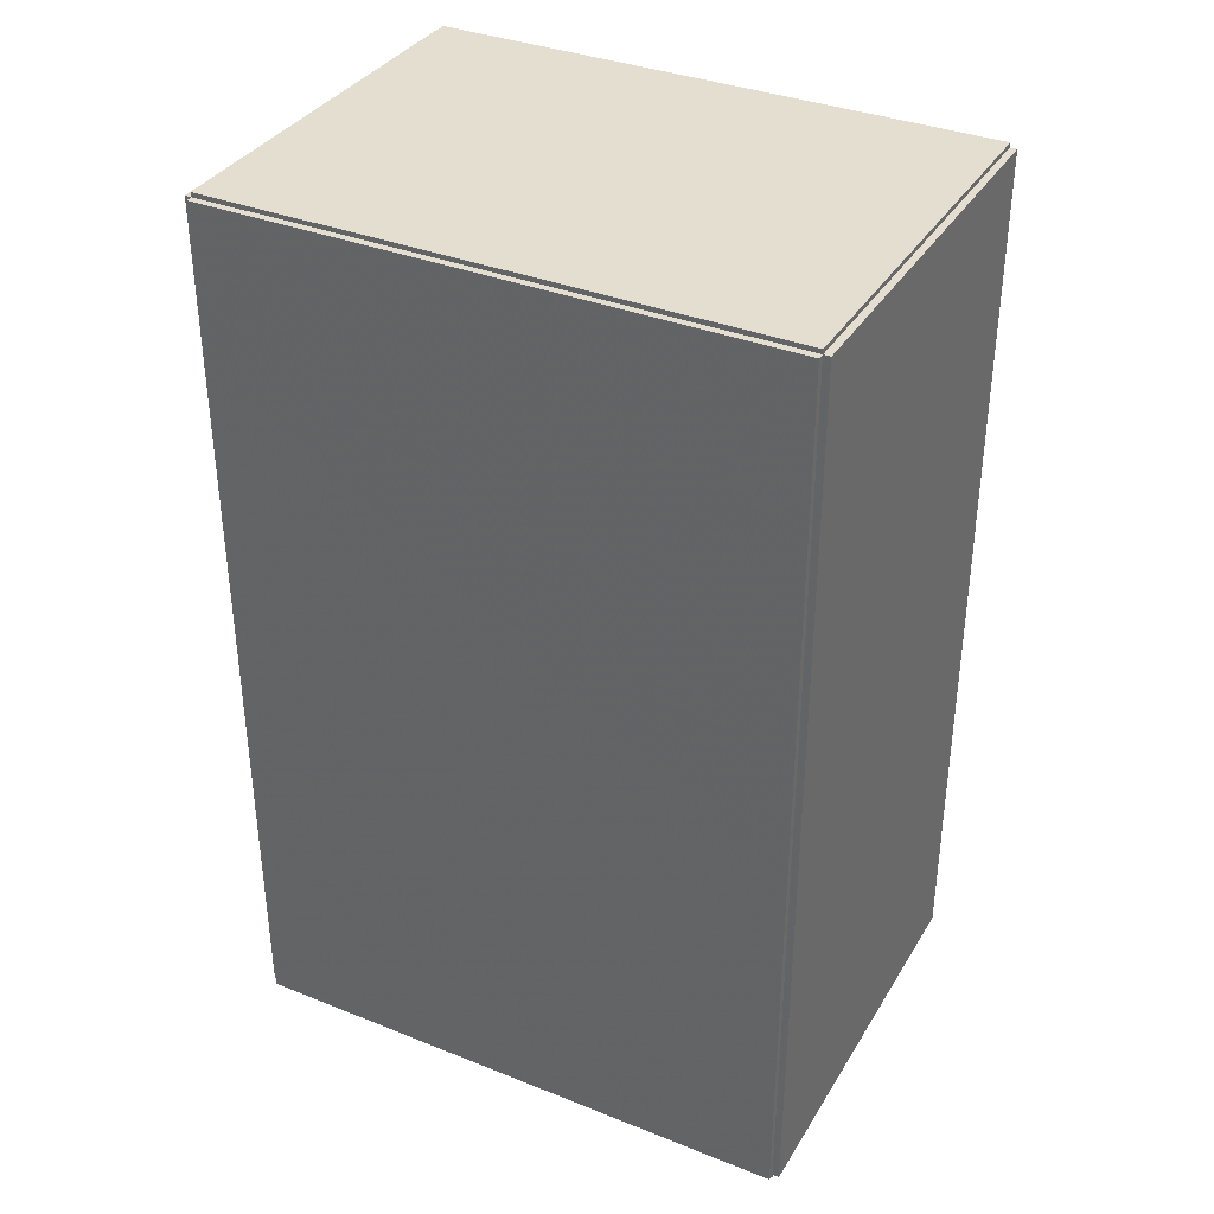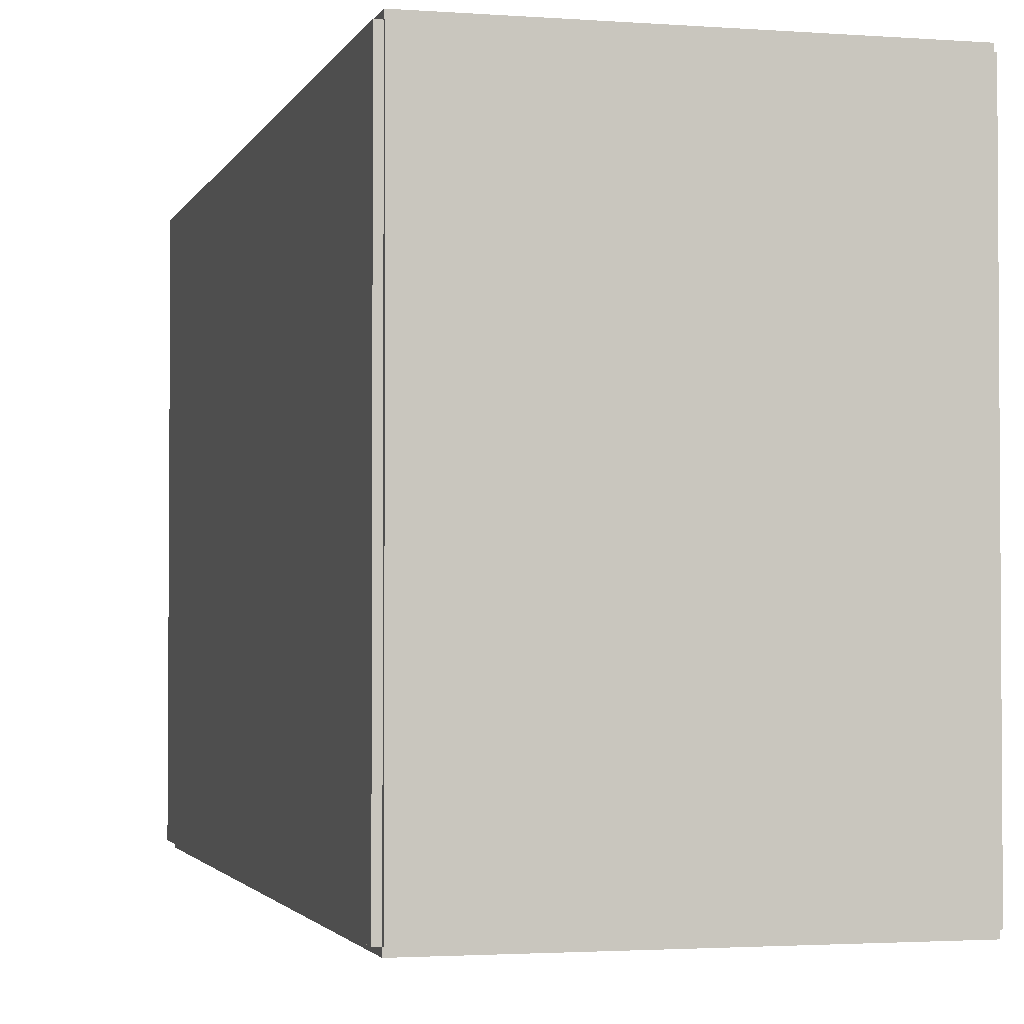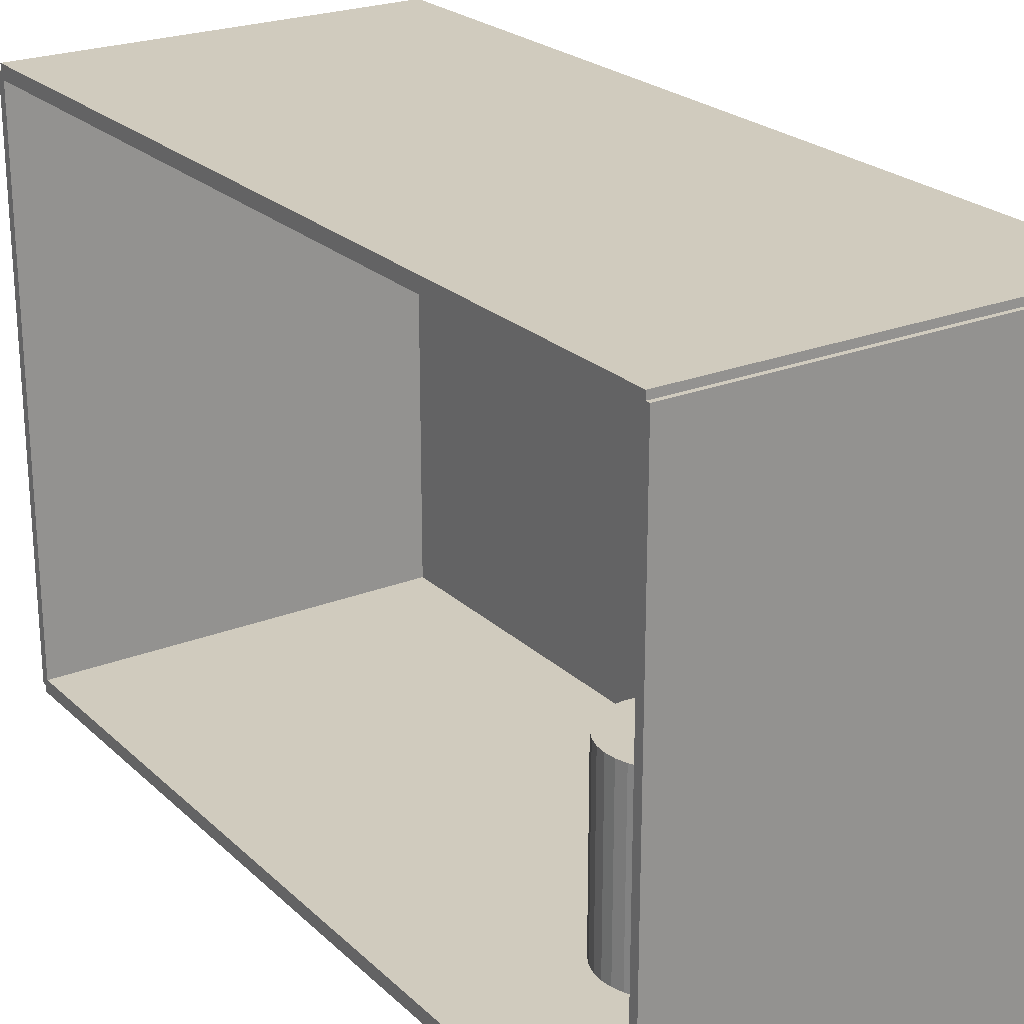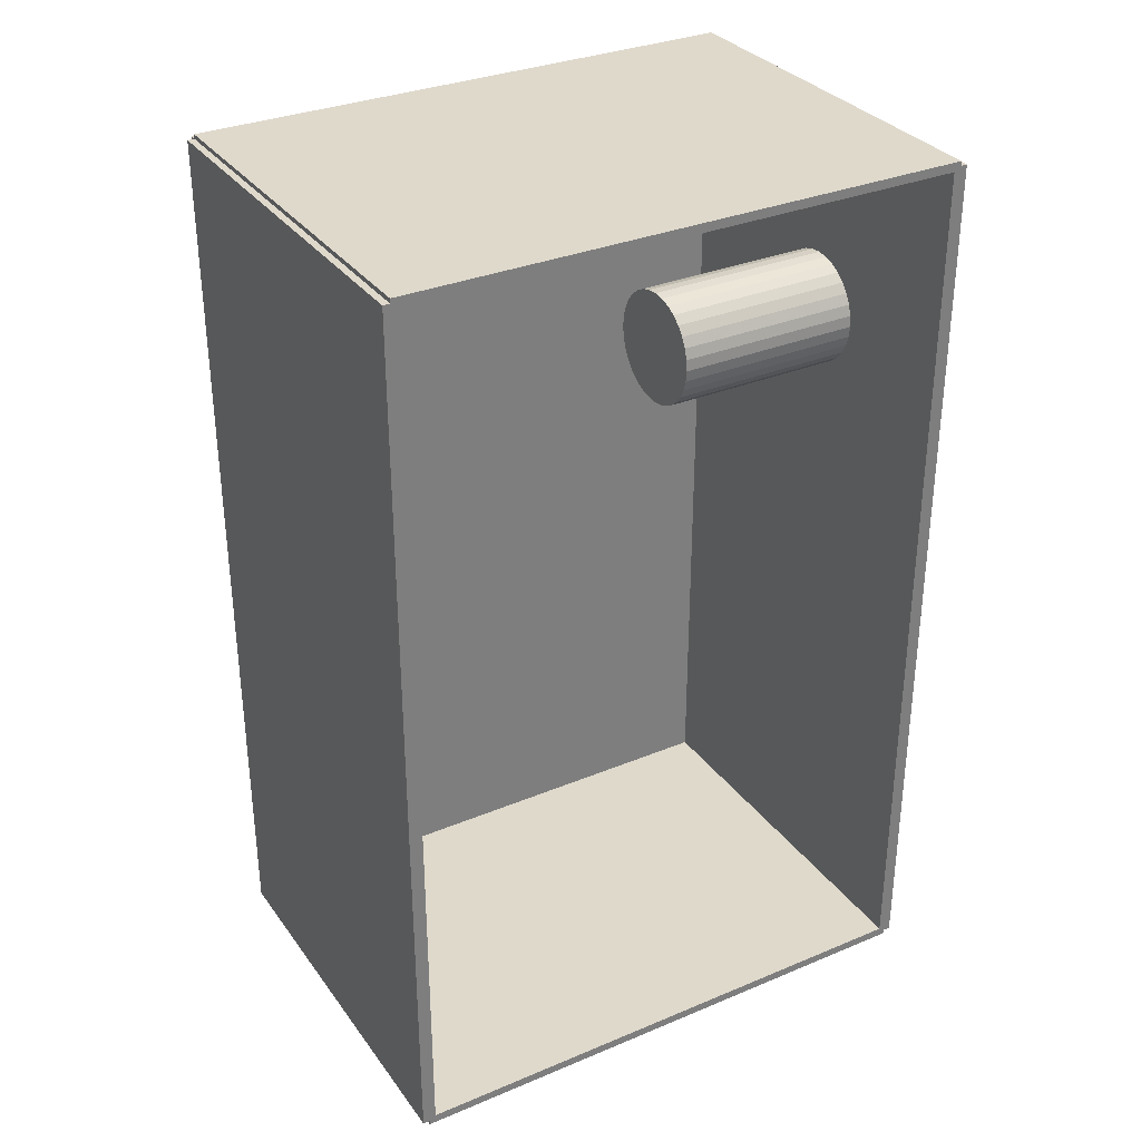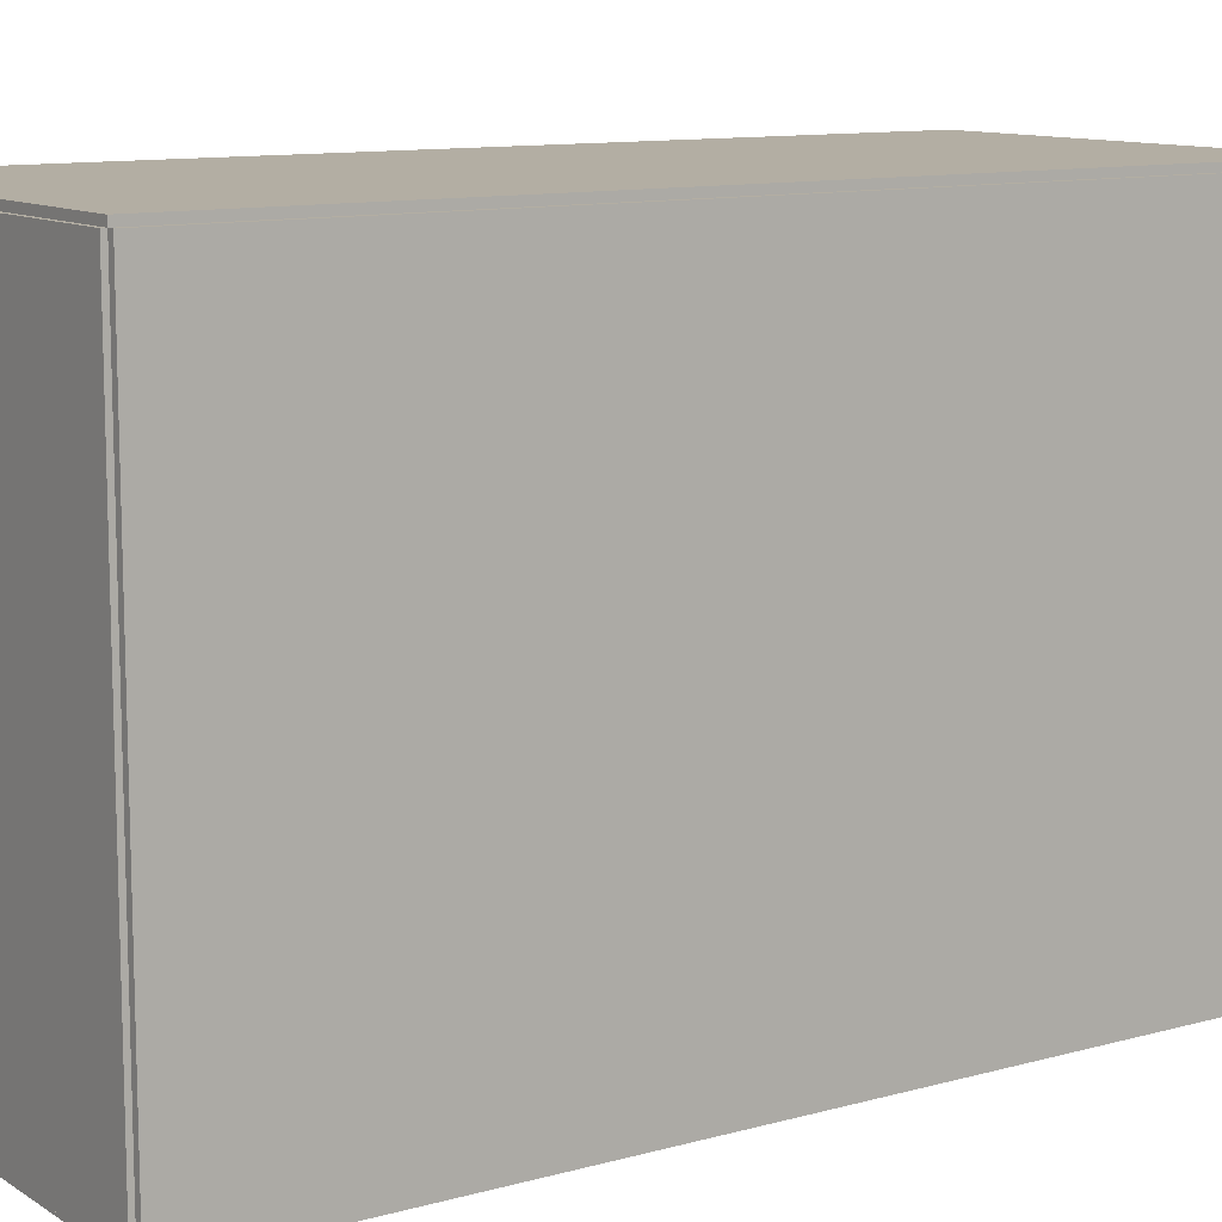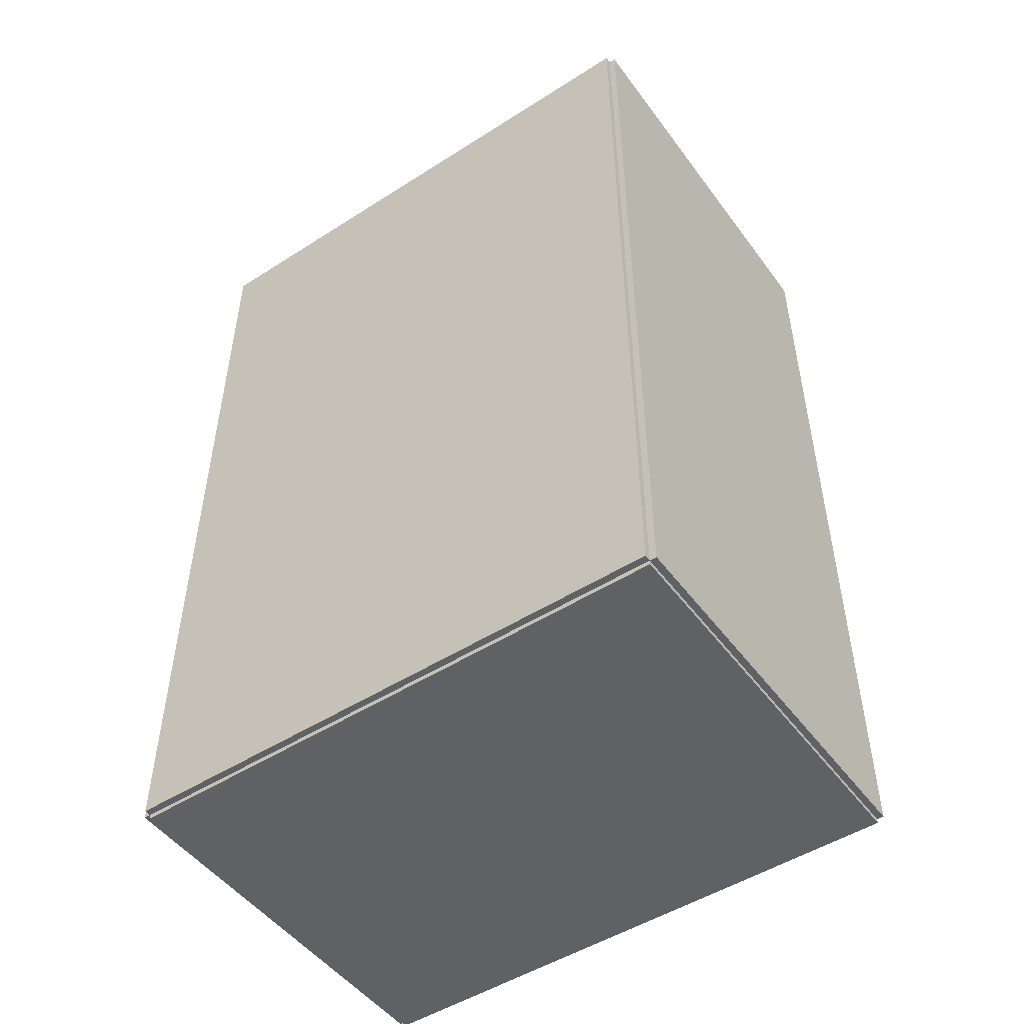
<metadata>
{"format":"obj","ext":"obj","renderer":"f3d","projection":"perspective","resolution":1024,"background":"white","views":[{"elev":35.7,"azim":-62.4,"up":"+Y"},{"elev":-2.3,"azim":-14.7,"up":"+Z"},{"elev":23.5,"azim":146.3,"up":"+Z"},{"elev":32.3,"azim":59.8,"up":"+Y"},{"elev":11.0,"azim":-124.1,"up":"+Z"},{"elev":-49.8,"azim":-54.9,"up":"+Y"}]}
</metadata>
<code>
v -0.1007 -0.2233 -0.003382
v -0.1007 -0.2233 0.003382
v -0.1007 0.2233 -0.003382
v -0.1007 0.2233 0.003382
v 0.1007 -0.2233 -0.003382
v 0.1007 -0.2233 0.003382
v 0.1007 0.2233 -0.003382
v 0.1007 0.2233 0.003382
v -0.09727 -0.2233 0
v -0.104 -0.2233 0
v -0.09727 0.2233 0
v -0.104 0.2233 0
v -0.09727 -0.2233 0.2812
v -0.104 -0.2233 0.2812
v -0.09727 0.2233 0.2812
v -0.104 0.2233 0.2812
v -0.1007 0.221 0.2812
v -0.1007 0.2255 0.2812
v -0.1007 0.221 0
v -0.1007 0.2255 0
v 0.1007 0.221 0.2812
v 0.1007 0.2255 0.2812
v 0.1007 0.221 0
v 0.1007 0.2255 0
v -0.1007 -0.221 0
v -0.1007 -0.2255 0
v -0.1007 -0.221 0.2812
v -0.1007 -0.2255 0.2812
v 0.1007 -0.221 0
v 0.1007 -0.2255 0
v 0.1007 -0.221 0.2812
v 0.1007 -0.2255 0.2812
v -0.1007 -0.2233 0.2779
v -0.1007 -0.2233 0.2846
v -0.1007 0.2233 0.2779
v -0.1007 0.2233 0.2846
v 0.1007 -0.2233 0.2779
v 0.1007 -0.2233 0.2846
v 0.1007 0.2233 0.2779
v 0.1007 0.2233 0.2846
v 0.01058 0.1203 0.006764
v 0.03922 0.1203 0.006764
v 0.03922 0.1203 0.1013
v 0.01058 0.1203 0.1013
v 0.03867 0.1258 0.006764
v 0.03867 0.1258 0.1013
v 0.03704 0.1312 0.006764
v 0.03704 0.1312 0.1013
v 0.03439 0.1362 0.006764
v 0.03439 0.1362 0.1013
v 0.03083 0.1405 0.006764
v 0.03083 0.1405 0.1013
v 0.02649 0.1441 0.006764
v 0.02649 0.1441 0.1013
v 0.02154 0.1467 0.006764
v 0.02154 0.1467 0.1013
v 0.01616 0.1483 0.006764
v 0.01616 0.1483 0.1013
v 0.01058 0.1489 0.006764
v 0.01058 0.1489 0.1013
v 0.004987 0.1483 0.006764
v 0.004987 0.1483 0.1013
v -0.0003868 0.1467 0.006764
v -0.0003868 0.1467 0.1013
v -0.005339 0.1441 0.006764
v -0.005339 0.1441 0.1013
v -0.00968 0.1405 0.006764
v -0.00968 0.1405 0.1013
v -0.01324 0.1362 0.006764
v -0.01324 0.1362 0.1013
v -0.01589 0.1312 0.006764
v -0.01589 0.1312 0.1013
v -0.01752 0.1258 0.006764
v -0.01752 0.1258 0.1013
v -0.01807 0.1203 0.006764
v -0.01807 0.1203 0.1013
v -0.01752 0.1147 0.006764
v -0.01752 0.1147 0.1013
v -0.01589 0.1093 0.006764
v -0.01589 0.1093 0.1013
v -0.01324 0.1043 0.006764
v -0.01324 0.1043 0.1013
v -0.00968 0.1 0.006764
v -0.00968 0.1 0.1013
v -0.005339 0.09644 0.006764
v -0.005339 0.09644 0.1013
v -0.0003868 0.09379 0.006764
v -0.0003868 0.09379 0.1013
v 0.004987 0.09216 0.006764
v 0.004987 0.09216 0.1013
v 0.01058 0.09161 0.006764
v 0.01058 0.09161 0.1013
v 0.01616 0.09216 0.006764
v 0.01616 0.09216 0.1013
v 0.02154 0.09379 0.006764
v 0.02154 0.09379 0.1013
v 0.02649 0.09644 0.006764
v 0.02649 0.09644 0.1013
v 0.03083 0.1 0.006764
v 0.03083 0.1 0.1013
v 0.03439 0.1043 0.006764
v 0.03439 0.1043 0.1013
v 0.03704 0.1093 0.006764
v 0.03704 0.1093 0.1013
v 0.03867 0.1147 0.006764
v 0.03867 0.1147 0.1013
f 2 4 1
f 5 2 1
f 1 4 3
f 3 5 1
f 2 8 4
f 6 2 5
f 6 8 2
f 4 8 3
f 7 5 3
f 3 8 7
f 7 6 5
f 8 6 7
f 10 12 9
f 13 10 9
f 9 12 11
f 11 13 9
f 10 16 12
f 14 10 13
f 14 16 10
f 12 16 11
f 15 13 11
f 11 16 15
f 15 14 13
f 16 14 15
f 18 20 17
f 21 18 17
f 17 20 19
f 19 21 17
f 18 24 20
f 22 18 21
f 22 24 18
f 20 24 19
f 23 21 19
f 19 24 23
f 23 22 21
f 24 22 23
f 26 28 25
f 29 26 25
f 25 28 27
f 27 29 25
f 26 32 28
f 30 26 29
f 30 32 26
f 28 32 27
f 31 29 27
f 27 32 31
f 31 30 29
f 32 30 31
f 34 36 33
f 37 34 33
f 33 36 35
f 35 37 33
f 34 40 36
f 38 34 37
f 38 40 34
f 36 40 35
f 39 37 35
f 35 40 39
f 39 38 37
f 40 38 39
f 42 41 45
f 42 45 43
f 43 45 46
f 43 46 44
f 45 41 47
f 45 47 46
f 46 47 48
f 46 48 44
f 47 41 49
f 47 49 48
f 48 49 50
f 48 50 44
f 49 41 51
f 49 51 50
f 50 51 52
f 50 52 44
f 51 41 53
f 51 53 52
f 52 53 54
f 52 54 44
f 53 41 55
f 53 55 54
f 54 55 56
f 54 56 44
f 55 41 57
f 55 57 56
f 56 57 58
f 56 58 44
f 57 41 59
f 57 59 58
f 58 59 60
f 58 60 44
f 59 41 61
f 59 61 60
f 60 61 62
f 60 62 44
f 61 41 63
f 61 63 62
f 62 63 64
f 62 64 44
f 63 41 65
f 63 65 64
f 64 65 66
f 64 66 44
f 65 41 67
f 65 67 66
f 66 67 68
f 66 68 44
f 67 41 69
f 67 69 68
f 68 69 70
f 68 70 44
f 69 41 71
f 69 71 70
f 70 71 72
f 70 72 44
f 71 41 73
f 71 73 72
f 72 73 74
f 72 74 44
f 73 41 75
f 73 75 74
f 74 75 76
f 74 76 44
f 75 41 77
f 75 77 76
f 76 77 78
f 76 78 44
f 77 41 79
f 77 79 78
f 78 79 80
f 78 80 44
f 79 41 81
f 79 81 80
f 80 81 82
f 80 82 44
f 81 41 83
f 81 83 82
f 82 83 84
f 82 84 44
f 83 41 85
f 83 85 84
f 84 85 86
f 84 86 44
f 85 41 87
f 85 87 86
f 86 87 88
f 86 88 44
f 87 41 89
f 87 89 88
f 88 89 90
f 88 90 44
f 89 41 91
f 89 91 90
f 90 91 92
f 90 92 44
f 91 41 93
f 91 93 92
f 92 93 94
f 92 94 44
f 93 41 95
f 93 95 94
f 94 95 96
f 94 96 44
f 95 41 97
f 95 97 96
f 96 97 98
f 96 98 44
f 97 41 99
f 97 99 98
f 98 99 100
f 98 100 44
f 99 41 101
f 99 101 100
f 100 101 102
f 100 102 44
f 101 41 103
f 101 103 102
f 102 103 104
f 102 104 44
f 103 41 105
f 103 105 104
f 104 105 106
f 104 106 44
f 105 41 42
f 105 42 106
f 106 42 43
f 106 43 44

</code>
